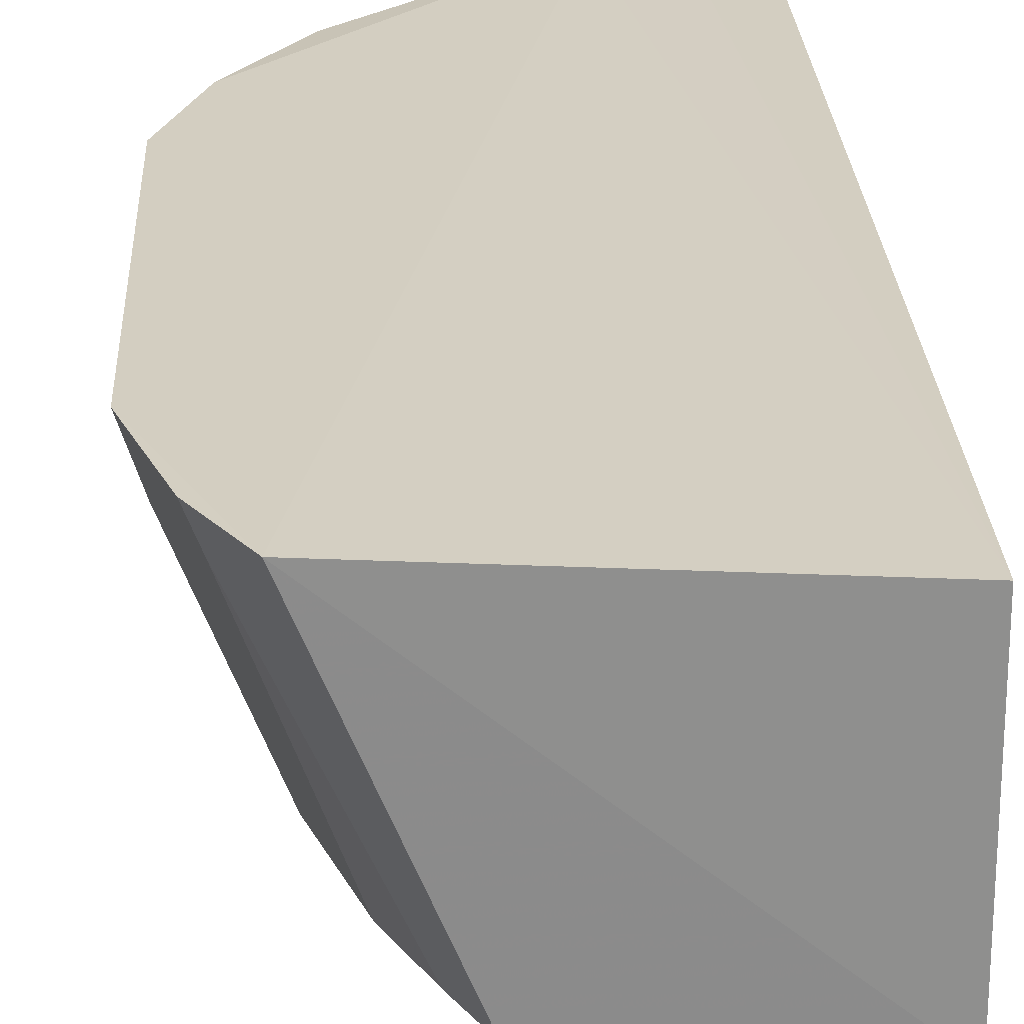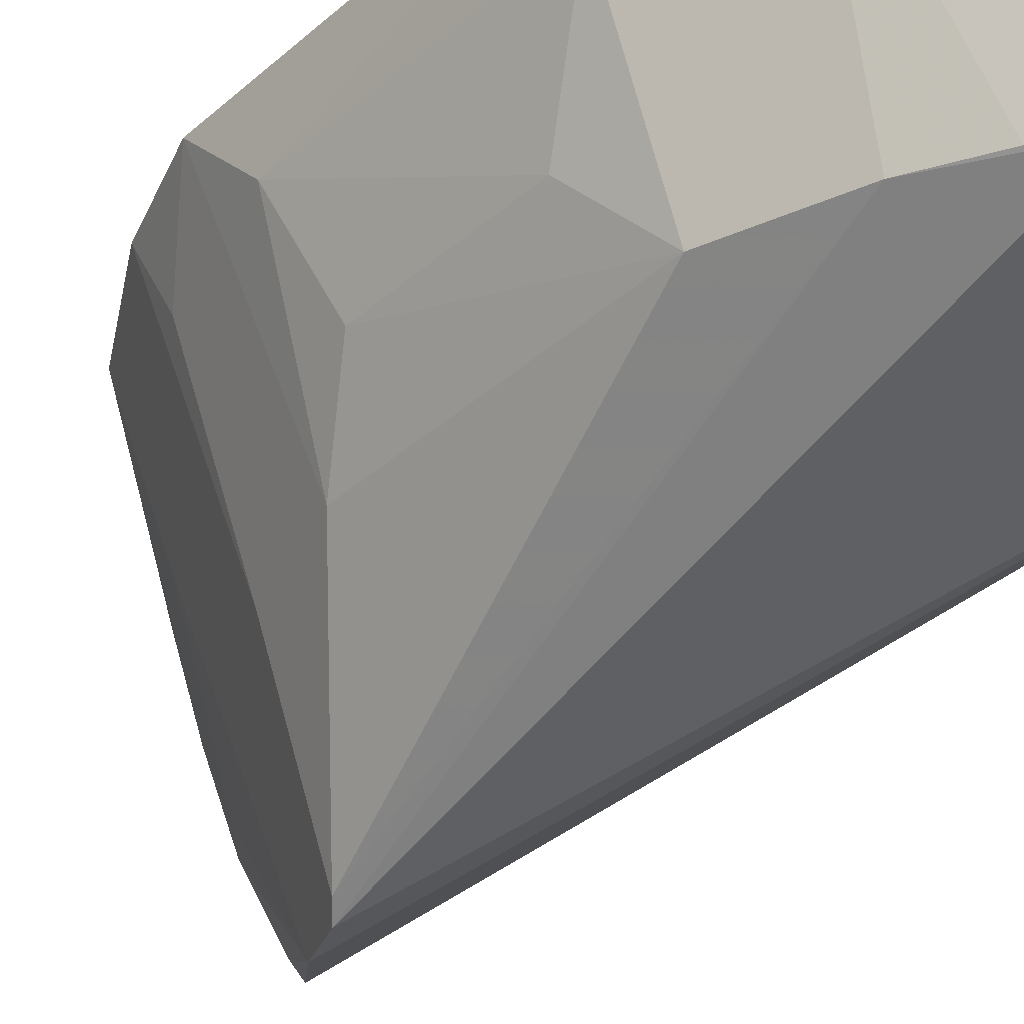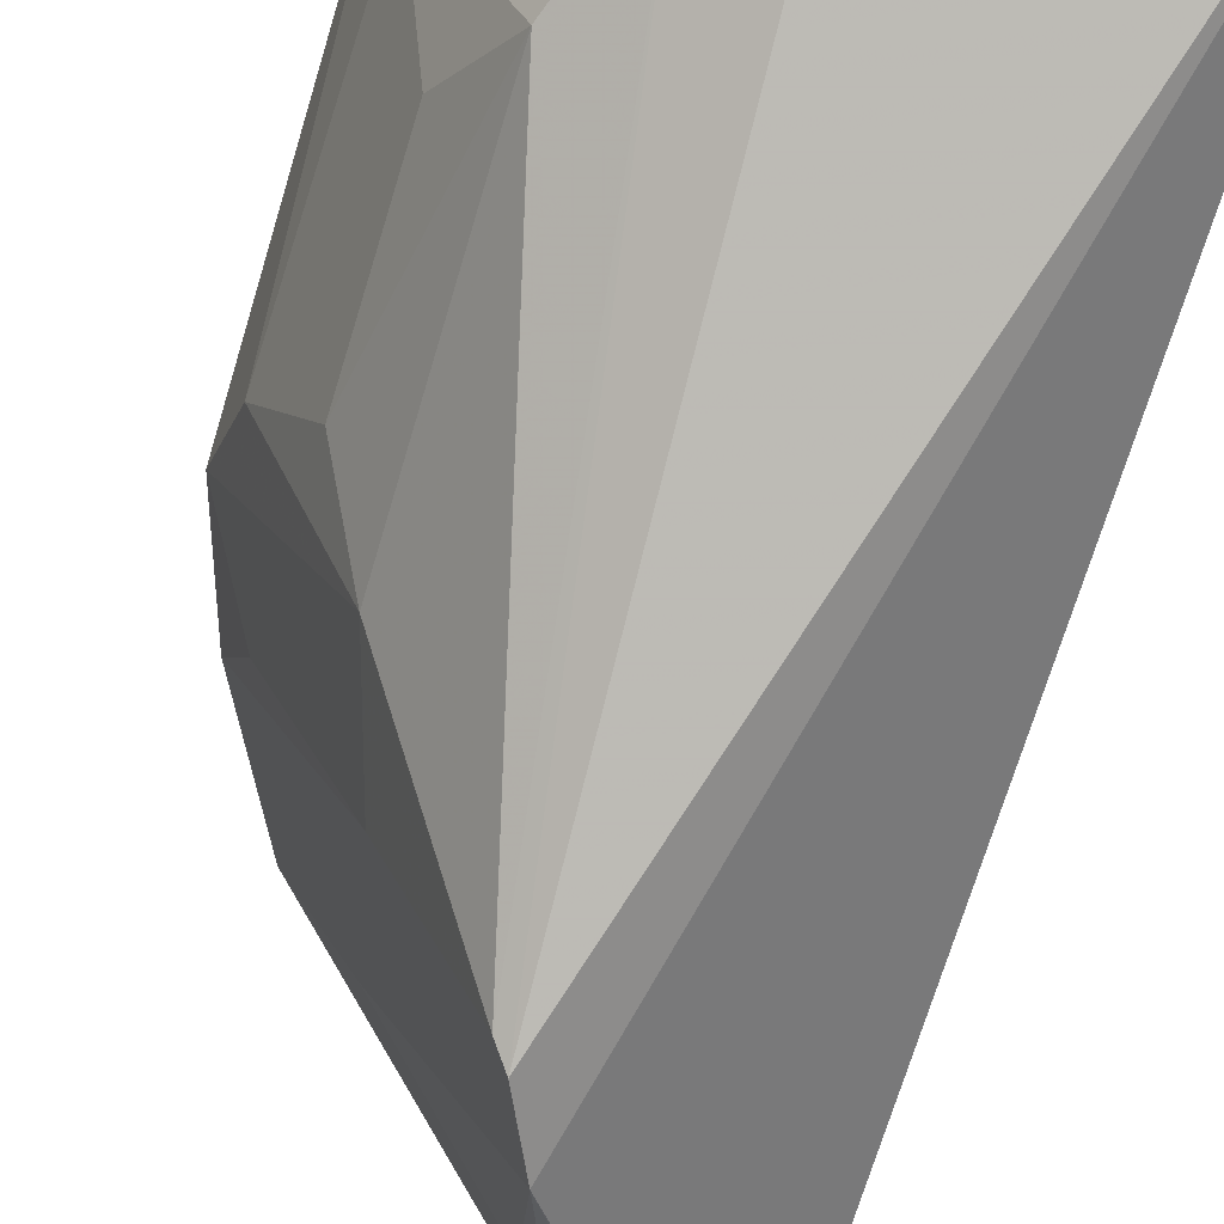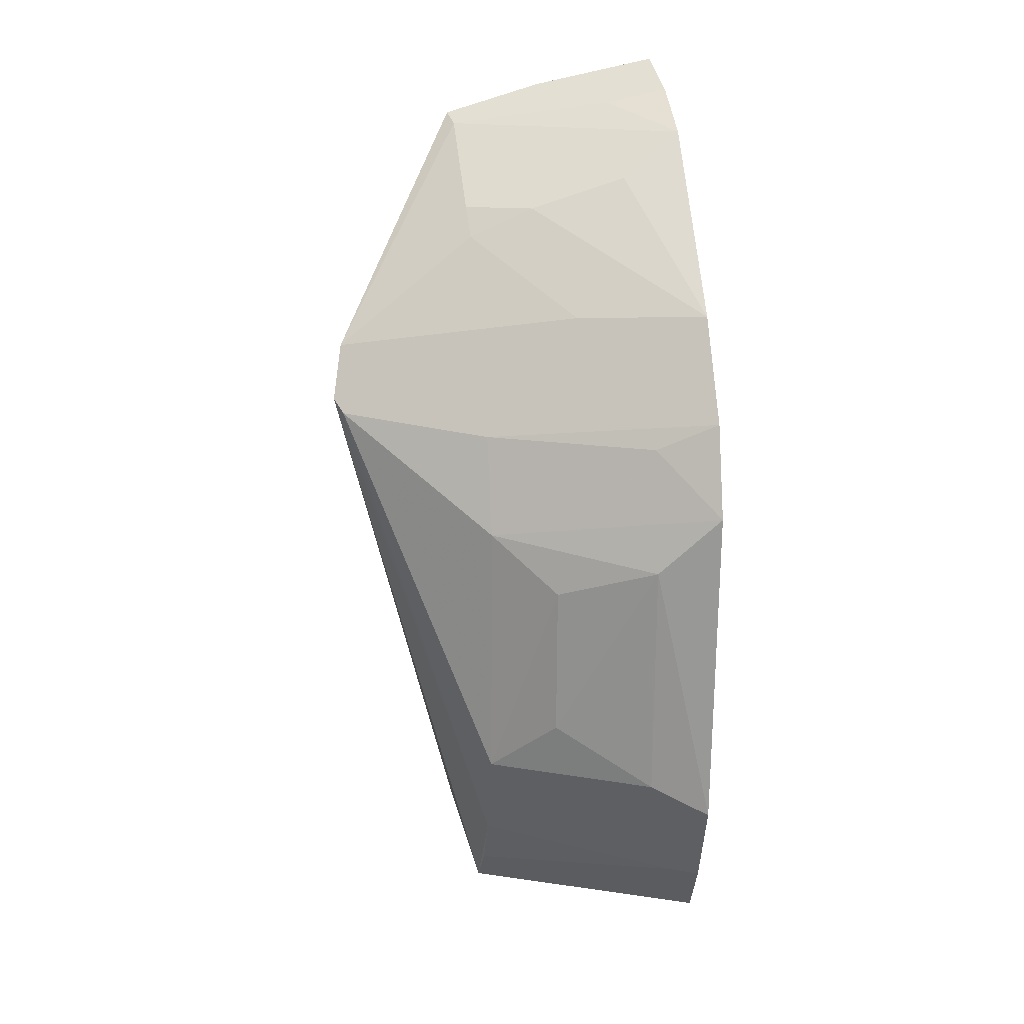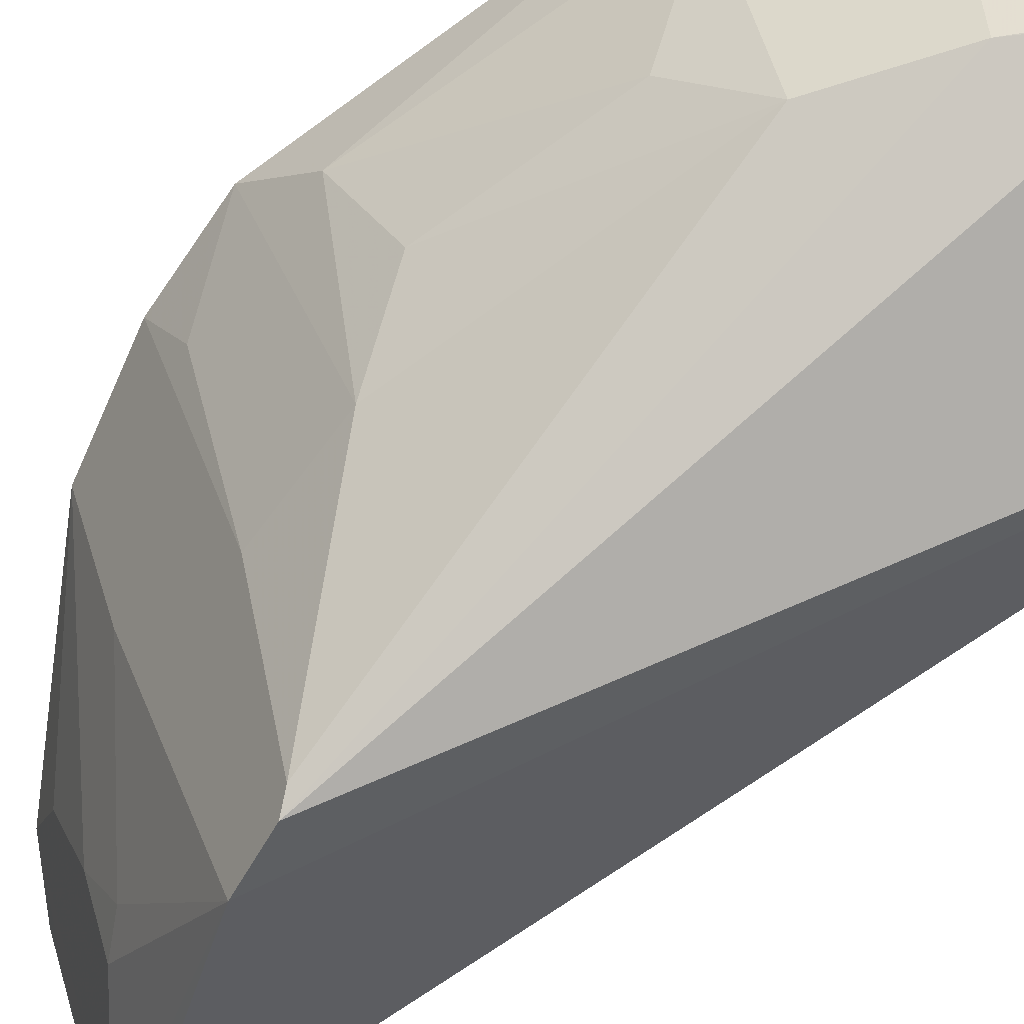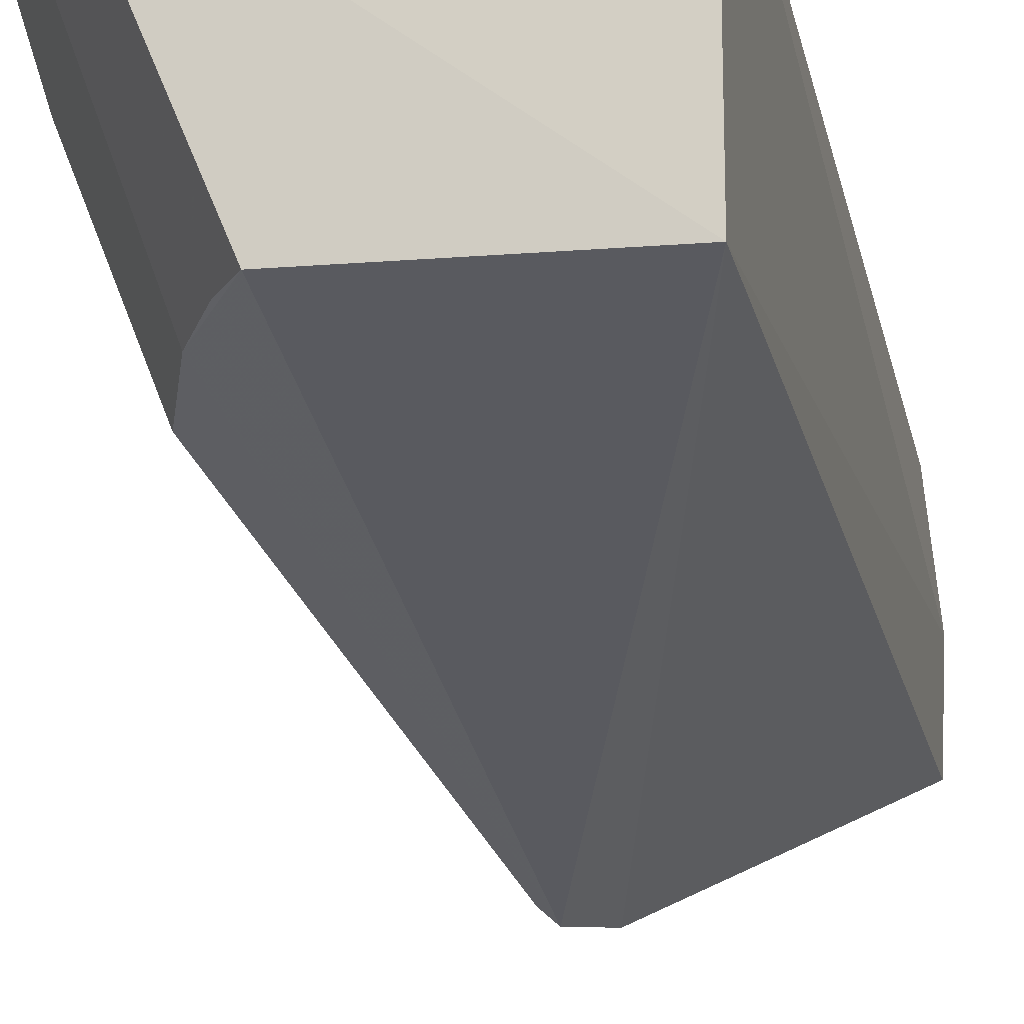
<metadata>
{"format":"obj","ext":"obj","renderer":"f3d","projection":"perspective","resolution":1024,"background":"white","views":[{"elev":24.8,"azim":-3.2,"up":"+Z"},{"elev":-35.5,"azim":-41.5,"up":"+Z"},{"elev":-69.5,"azim":-17.6,"up":"+Z"},{"elev":22.7,"azim":-97.8,"up":"+Y"},{"elev":-66.4,"azim":-54.2,"up":"+Z"},{"elev":-19.3,"azim":10.9,"up":"+Z"}]}
</metadata>
<code>
v -0.07711 -0.1535 0.007576
v -0.07711 -0.1535 -0.09848
v -0.07023 0.2565 -0.04919
v -0.07629 0.269 0.008036
v -0.2466 -0.0738 0.01244
v -0.2161 -0.1464 0.0127
v -0.1586 0.1224 -0.1614
v -0.1274 0.2419 0.01249
v -0.0713 0.2435 -0.09524
v -0.1962 -0.1025 -0.09163
v -0.1012 0.2578 0.01106
v -0.2284 0.1256 0.01385
v -0.147 0.1461 -0.1567
v -0.2325 -0.1174 0.01218
v -0.2255 -0.03041 -0.06107
v -0.172 -0.1472 -0.09393
v -0.08027 0.2397 -0.09279
v -0.2438 0.08399 0.01357
v -0.2024 0.17 0.01237
v -0.2109 -0.05717 -0.09146
v -0.1828 -0.1295 -0.09215
v -0.09814 0.2515 -0.01755
v -0.2405 0.05666 -0.01555
v -0.1935 0.112 -0.09054
v -0.1239 0.207 -0.09193
v -0.2403 -0.0592 -0.01543
v -0.2081 0.0671 -0.09036
v -0.1636 0.1166 -0.1573
v -0.2274 -0.1167 -0.00104
v -0.2234 0.1126 -0.01465
v -0.1813 0.1655 -0.04571
v -0.1393 0.2225 -0.0163
v -0.2245 0.04142 -0.06068
v -0.1357 0.1949 -0.09105
v -0.1369 0.2083 -0.061
f 1 2 3
f 1 3 4
f 6 2 1
f 8 6 1
f 9 3 2
f 11 8 1
f 11 1 4
f 12 6 8
f 13 9 2
f 13 2 7
f 14 6 5
f 16 10 7
f 16 7 2
f 16 2 6
f 17 9 13
f 18 5 6
f 18 6 12
f 19 12 8
f 21 10 16
f 21 16 6
f 22 9 17
f 22 3 9
f 22 11 4
f 22 4 3
f 22 17 8
f 22 8 11
f 23 5 18
f 25 17 13
f 26 15 20
f 26 23 15
f 26 5 23
f 26 20 14
f 26 14 5
f 27 23 18
f 28 7 10
f 28 10 20
f 28 20 27
f 28 27 24
f 28 24 12
f 29 10 21
f 29 20 10
f 29 14 20
f 29 21 6
f 29 6 14
f 30 18 12
f 30 12 24
f 30 27 18
f 30 24 27
f 31 12 19
f 31 28 12
f 31 13 7
f 31 7 28
f 32 19 8
f 32 8 17
f 33 27 20
f 33 20 15
f 33 15 23
f 33 23 27
f 34 25 13
f 34 13 31
f 34 31 19
f 35 19 32
f 35 34 19
f 35 25 34
f 35 32 17
f 35 17 25

</code>
